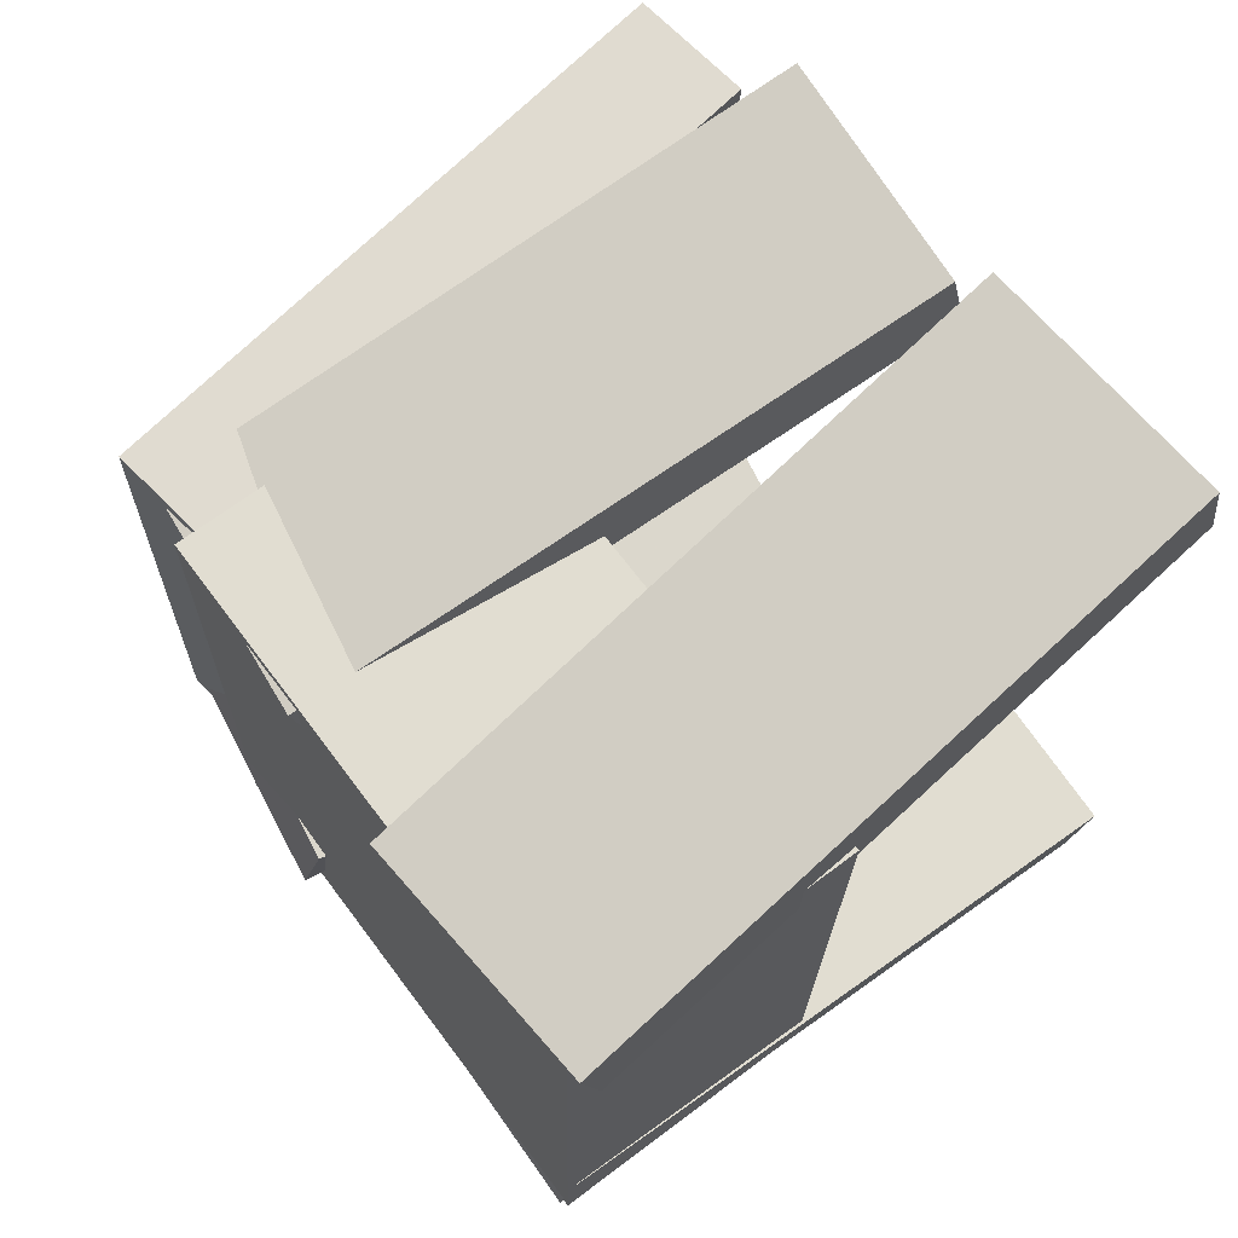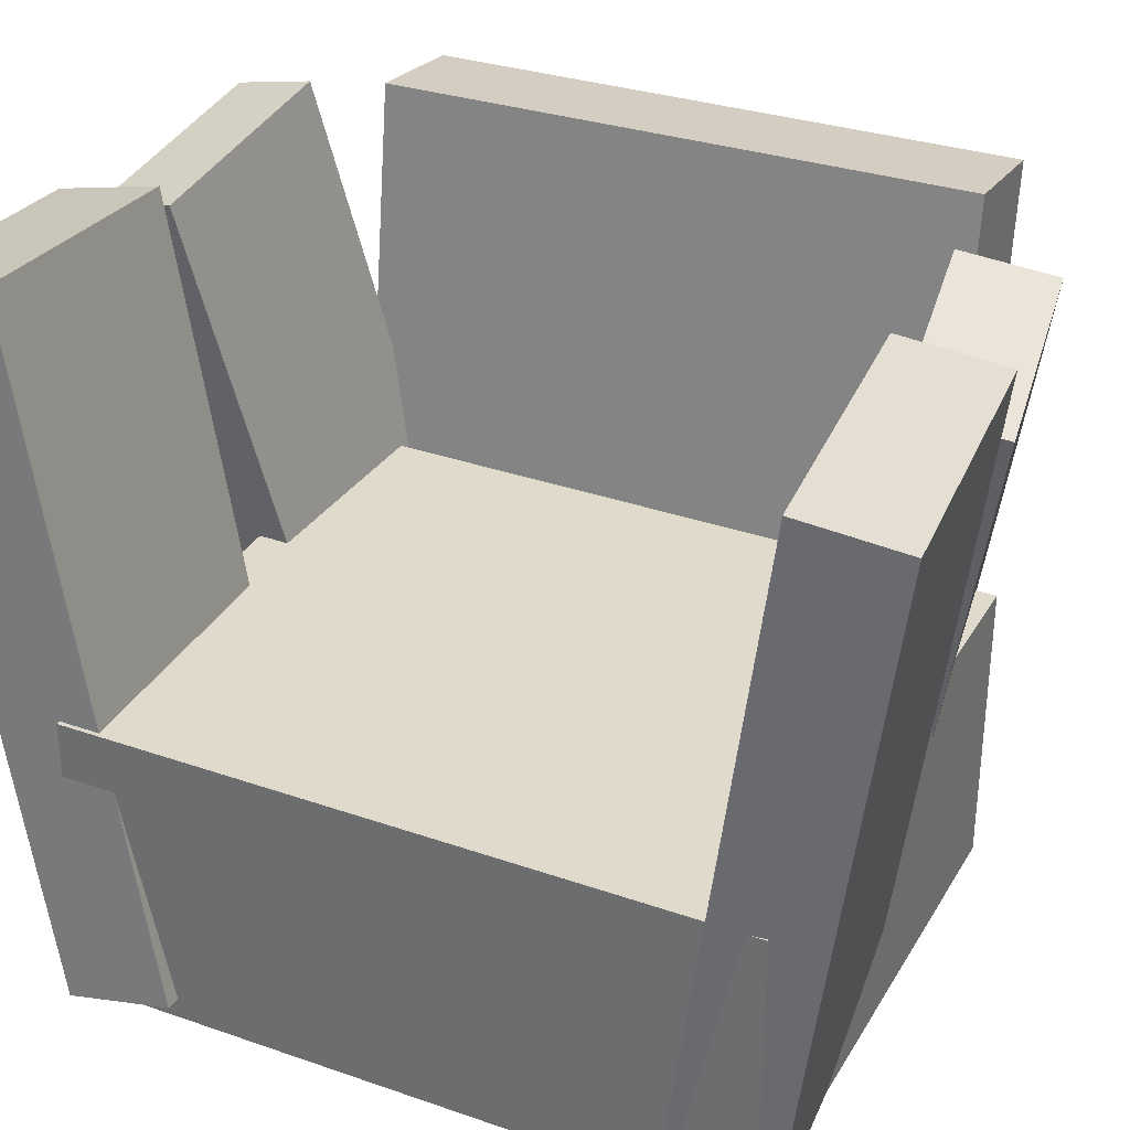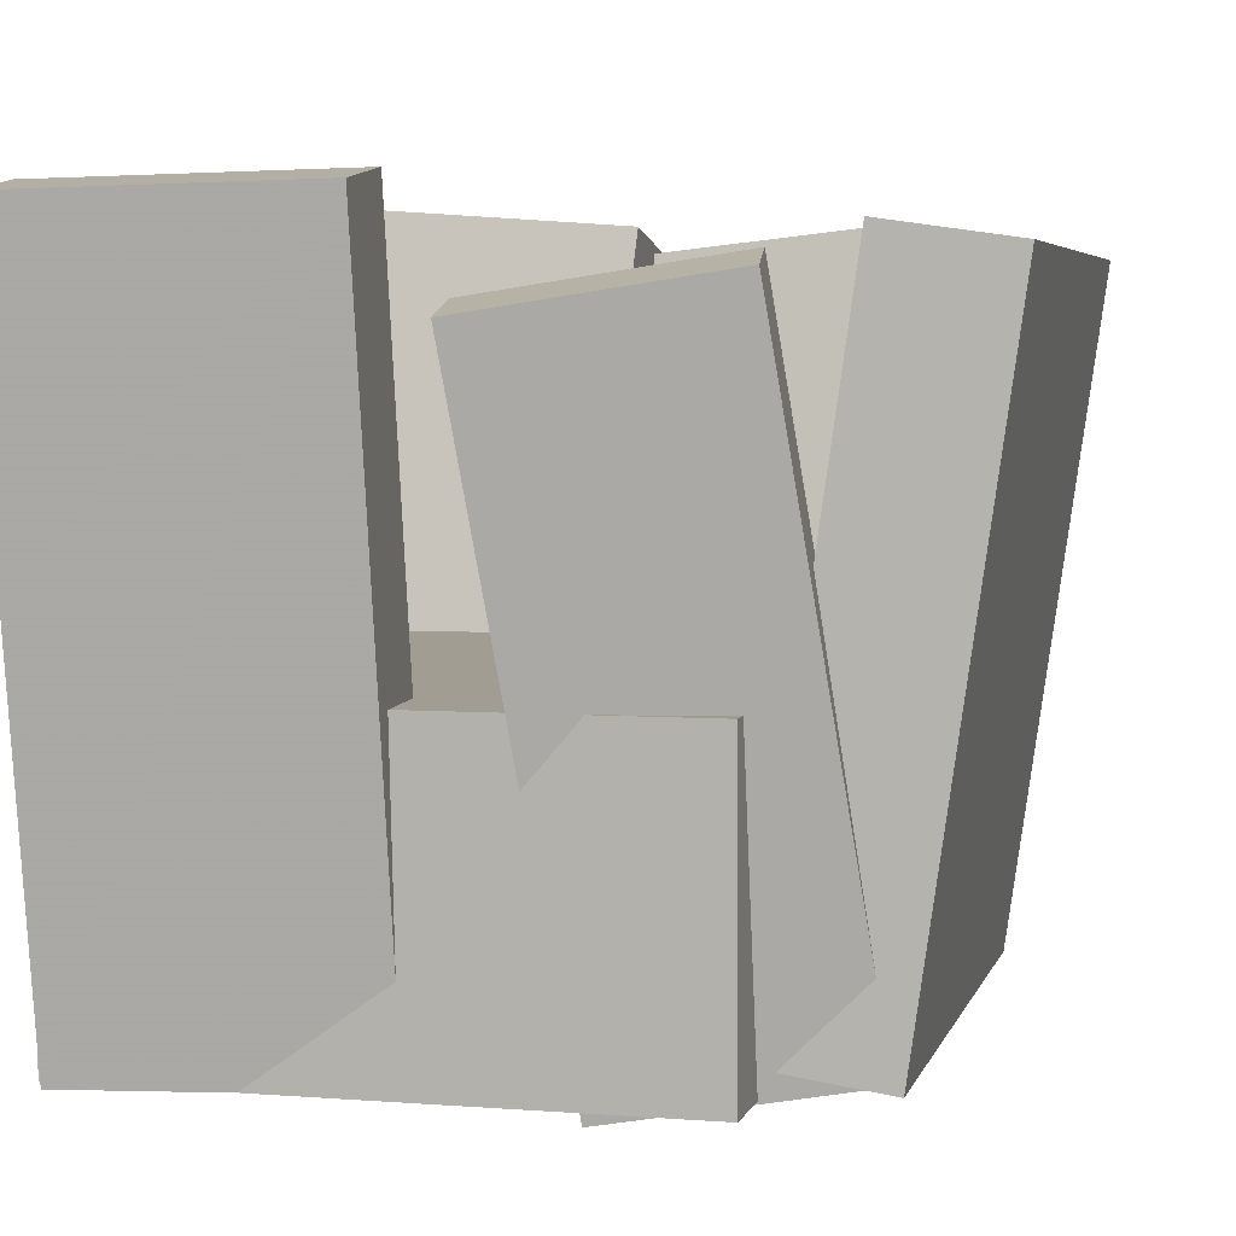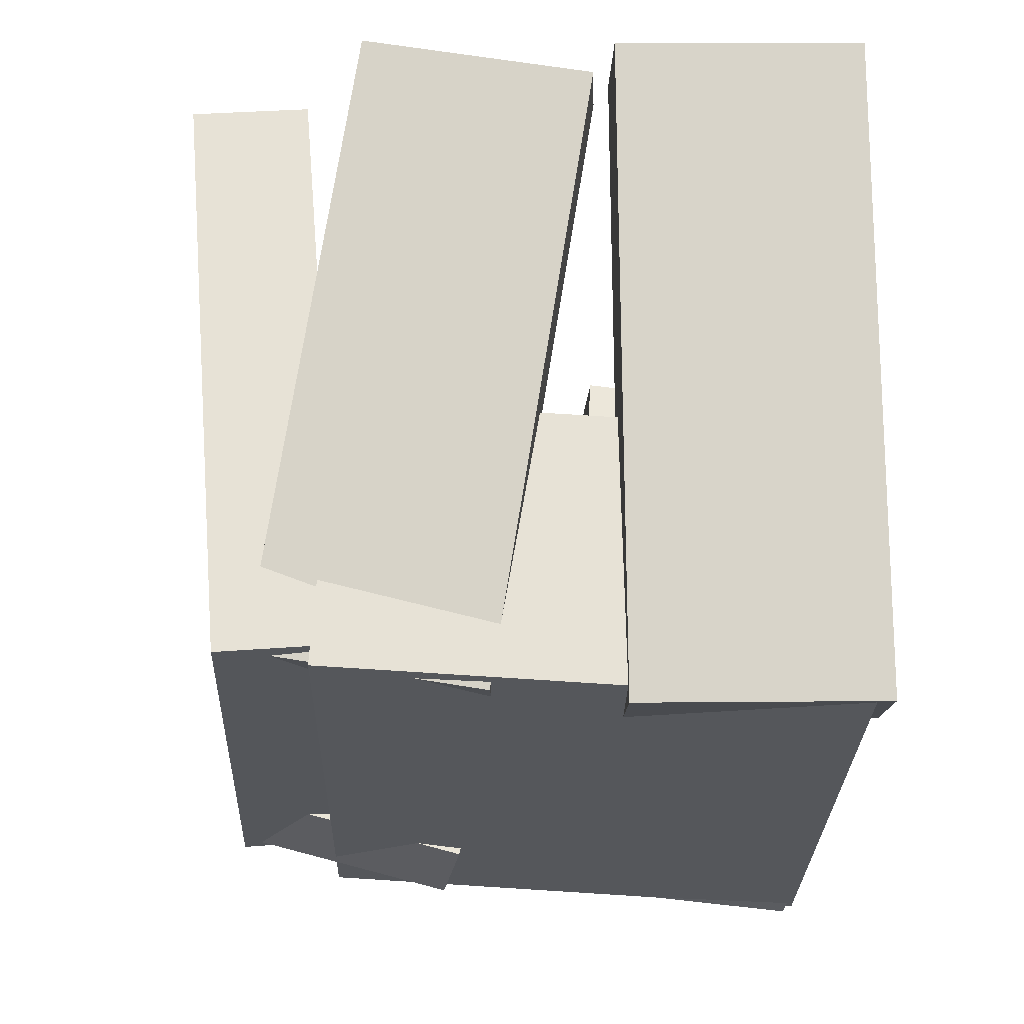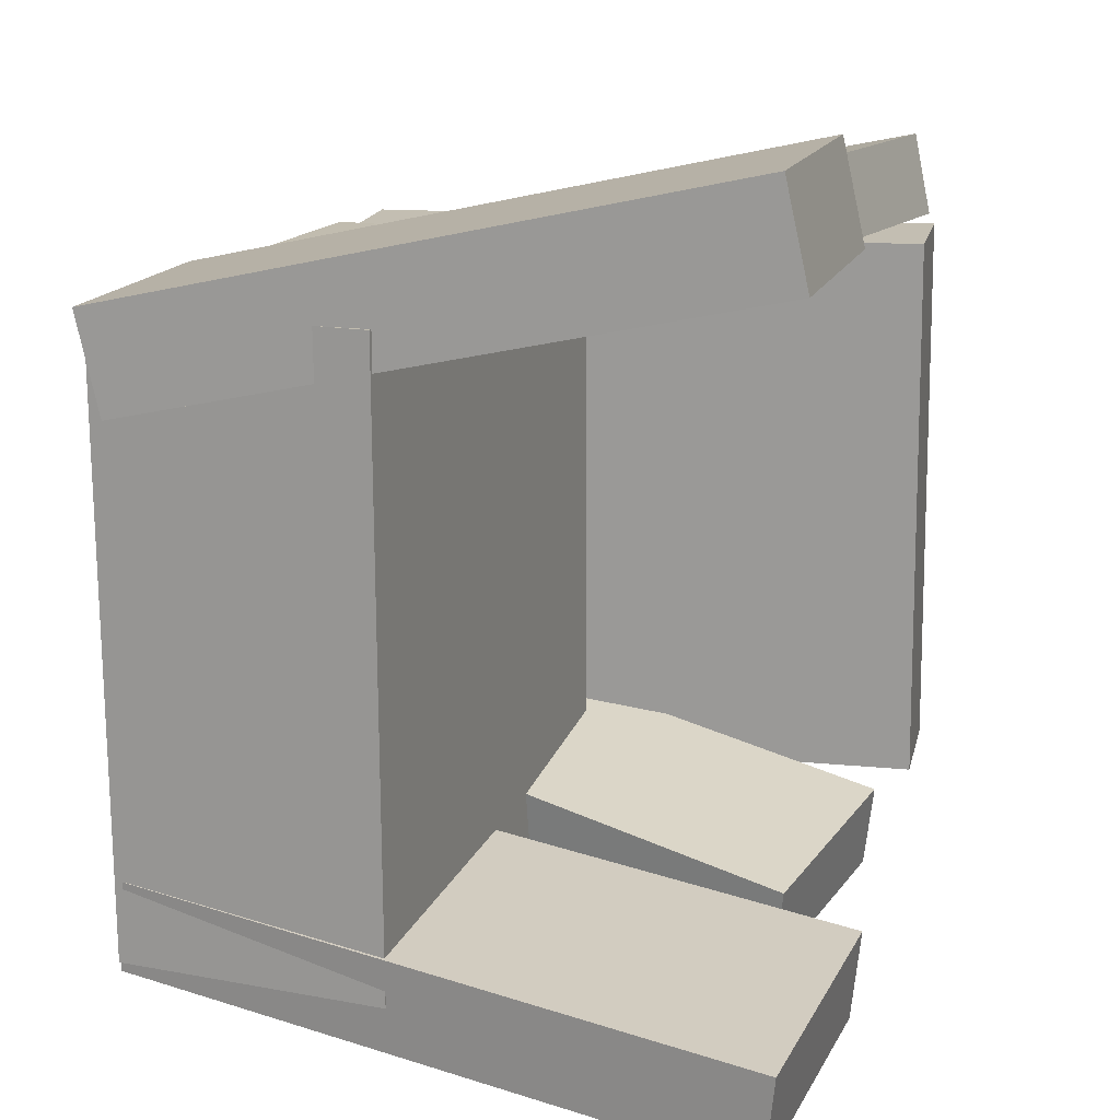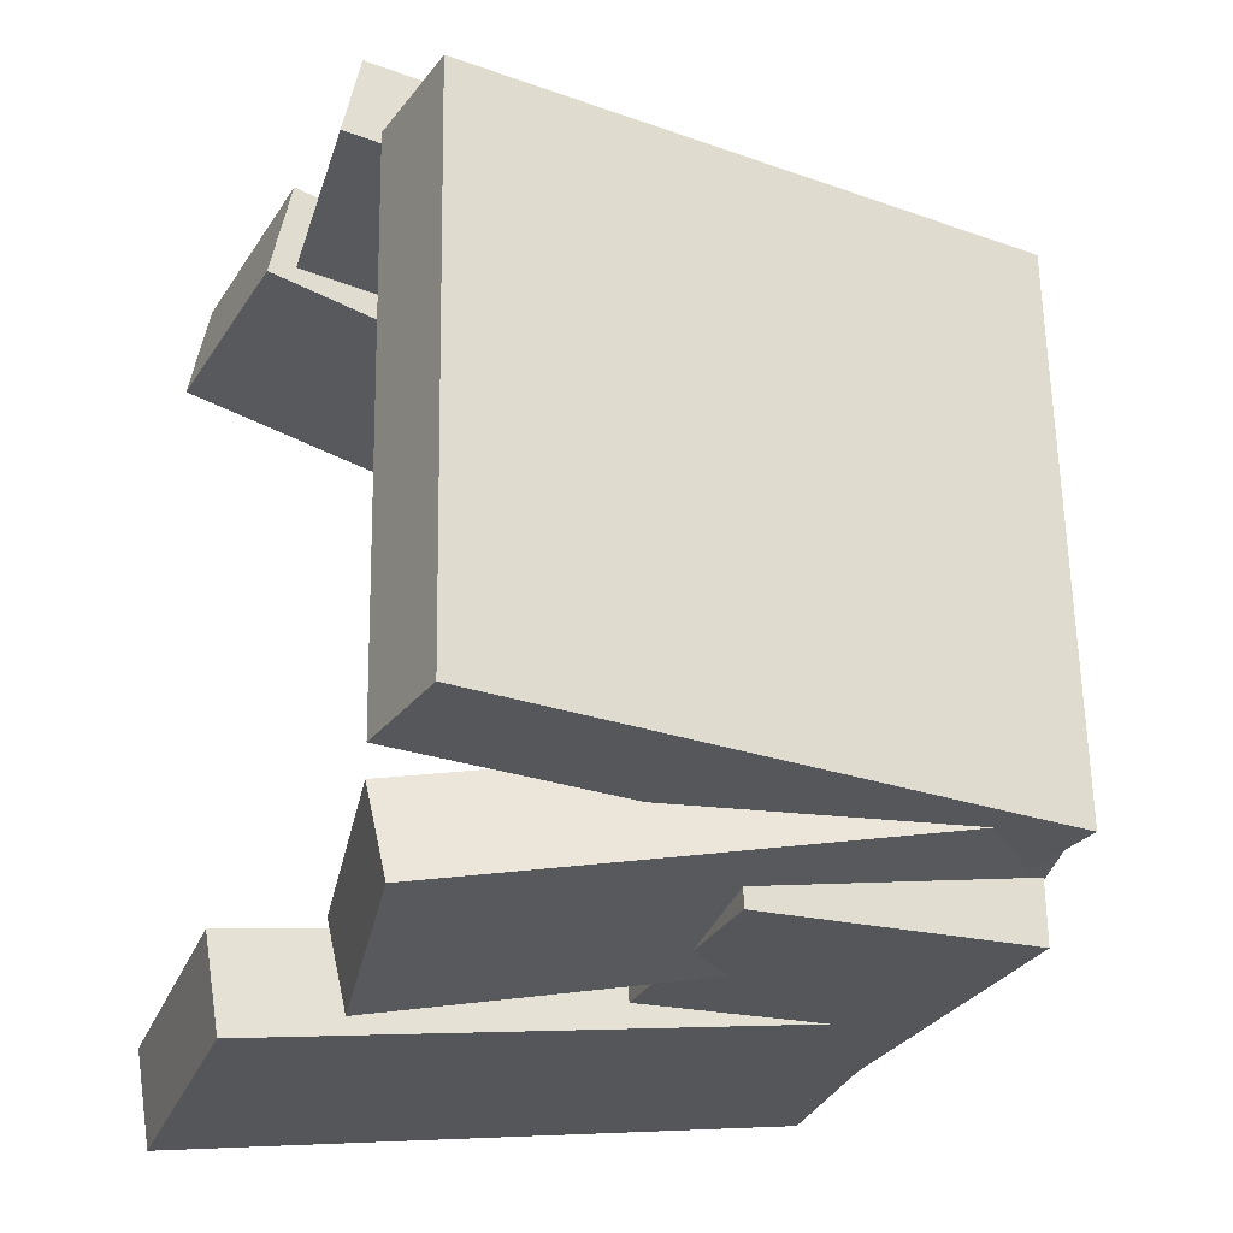
<metadata>
{"format":"obj","ext":"obj","renderer":"f3d","projection":"perspective","resolution":1024,"background":"white","views":[{"elev":68.4,"azim":52.8,"up":"+Z"},{"elev":32.2,"azim":117.0,"up":"+Y"},{"elev":4.7,"azim":-163.7,"up":"+Y"},{"elev":63.7,"azim":3.2,"up":"+Z"},{"elev":15.2,"azim":110.9,"up":"+Z"},{"elev":-25.1,"azim":-111.6,"up":"+Z"}]}
</metadata>
<code>
v 0.2574 -0.1954 -0.2594
v 0.2669 -0.1933 0.2166
v -0.1372 -0.1939 -0.2515
v -0.1277 -0.1919 0.2245
v 0.2582 0.0152 -0.2603
v 0.2677 0.0173 0.2157
v -0.1364 0.01668 -0.2524
v -0.1269 0.01877 0.2236
f 1.0 7.0 5.0
f 1.0 3.0 7.0
f 1.0 4.0 3.0
f 1.0 2.0 4.0
f 3.0 8.0 7.0
f 3.0 4.0 8.0
f 5.0 7.0 8.0
f 5.0 8.0 6.0
f 1.0 5.0 6.0
f 1.0 6.0 2.0
f 2.0 6.0 8.0
f 2.0 8.0 4.0
v 0.0927 -0.19 0.1472
v 0.09542 -0.2068 0.2234
v 0.0609 0.2881 0.2535
v 0.06363 0.2713 0.3298
v 0.277 -0.1769 0.1435
v 0.2797 -0.1937 0.2197
v 0.2452 0.3012 0.2498
v 0.2479 0.2844 0.3261
f 9.0 15.0 13.0
f 9.0 11.0 15.0
f 9.0 12.0 11.0
f 9.0 10.0 12.0
f 11.0 16.0 15.0
f 11.0 12.0 16.0
f 13.0 15.0 16.0
f 13.0 16.0 14.0
f 9.0 13.0 14.0
f 9.0 14.0 10.0
f 10.0 14.0 16.0
f 10.0 16.0 12.0
v -0.2148 -0.1872 -0.2015
v -0.1956 -0.1865 0.2263
v -0.2788 0.2617 -0.1993
v -0.2595 0.2624 0.2285
v -0.1271 -0.1746 -0.2055
v -0.1079 -0.174 0.2223
v -0.1911 0.2743 -0.2033
v -0.1718 0.2749 0.2245
f 17.0 23.0 21.0
f 17.0 19.0 23.0
f 17.0 20.0 19.0
f 17.0 18.0 20.0
f 19.0 24.0 23.0
f 19.0 20.0 24.0
f 21.0 23.0 24.0
f 21.0 24.0 22.0
f 17.0 21.0 22.0
f 17.0 22.0 18.0
f 18.0 22.0 24.0
f 18.0 24.0 20.0
v -0.001428 -0.1981 0.2116
v -0.175 -0.1789 0.2117
v -7.639e-05 -0.1856 0.154
v -0.1736 -0.1664 0.1541
v 0.04903 0.2573 0.3121
v -0.1245 0.2765 0.3122
v 0.05038 0.2698 0.2545
v -0.1232 0.289 0.2546
f 25.0 31.0 29.0
f 25.0 27.0 31.0
f 25.0 28.0 27.0
f 25.0 26.0 28.0
f 27.0 32.0 31.0
f 27.0 28.0 32.0
f 29.0 31.0 32.0
f 29.0 32.0 30.0
f 25.0 29.0 30.0
f 25.0 30.0 26.0
f 26.0 30.0 32.0
f 26.0 32.0 28.0
v -0.2074 -0.1839 -0.1911
v -0.1936 -0.1731 -0.1235
v -0.1521 0.2481 -0.2716
v -0.1384 0.2589 -0.2039
v -0.04347 -0.2103 -0.2201
v -0.02975 -0.1994 -0.1525
v 0.01176 0.2217 -0.3006
v 0.02547 0.2326 -0.233
f 33.0 39.0 37.0
f 33.0 35.0 39.0
f 33.0 36.0 35.0
f 33.0 34.0 36.0
f 35.0 40.0 39.0
f 35.0 36.0 40.0
f 37.0 39.0 40.0
f 37.0 40.0 38.0
f 33.0 37.0 38.0
f 33.0 38.0 34.0
f 34.0 38.0 40.0
f 34.0 40.0 36.0
v 0.06131 0.3017 -0.238
v 0.2637 0.297 -0.2599
v 0.0532 0.2922 -0.311
v 0.2556 0.2874 -0.3329
v 0.05684 -0.1834 -0.1742
v 0.2592 -0.1881 -0.196
v 0.04873 -0.1929 -0.2472
v 0.2511 -0.1976 -0.269
f 41.0 47.0 45.0
f 41.0 43.0 47.0
f 41.0 44.0 43.0
f 41.0 42.0 44.0
f 43.0 48.0 47.0
f 43.0 44.0 48.0
f 45.0 47.0 48.0
f 45.0 48.0 46.0
f 41.0 45.0 46.0
f 41.0 46.0 42.0
f 42.0 46.0 48.0
f 42.0 48.0 44.0

</code>
